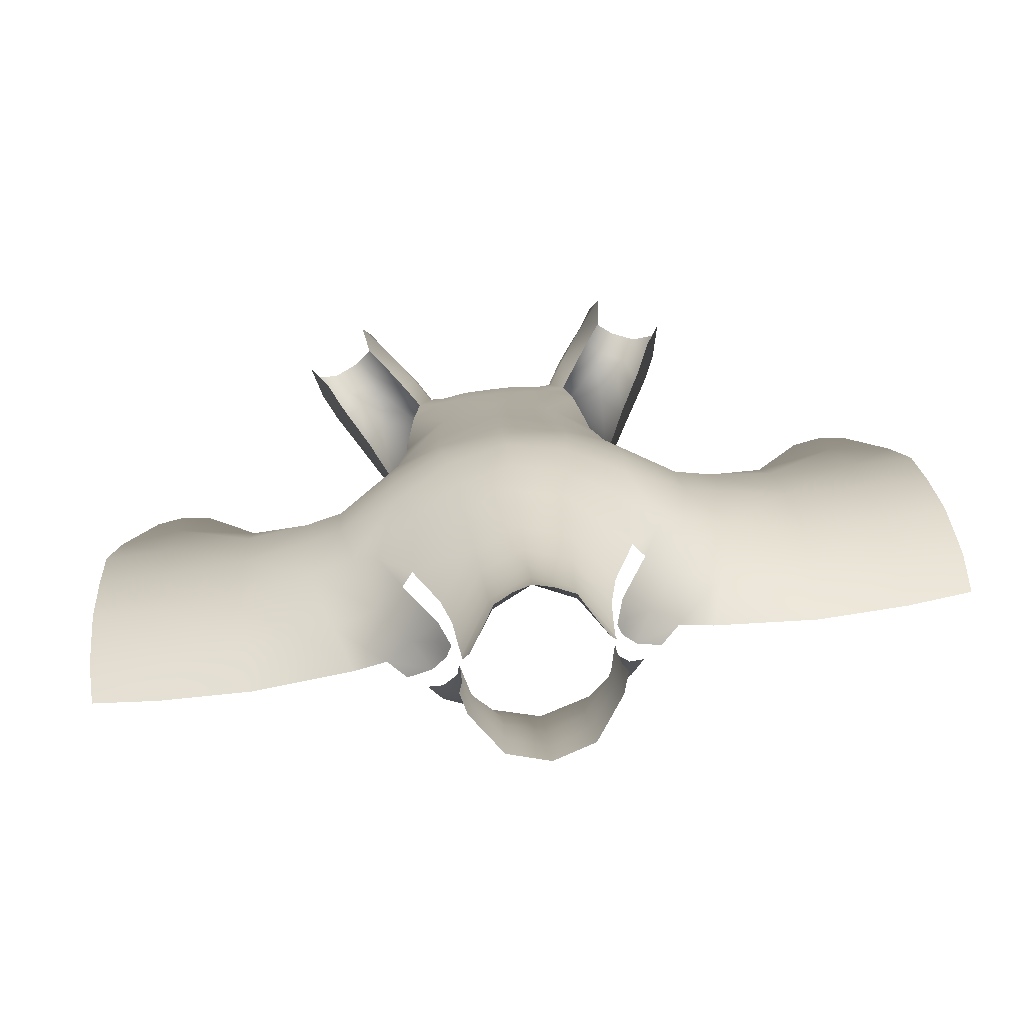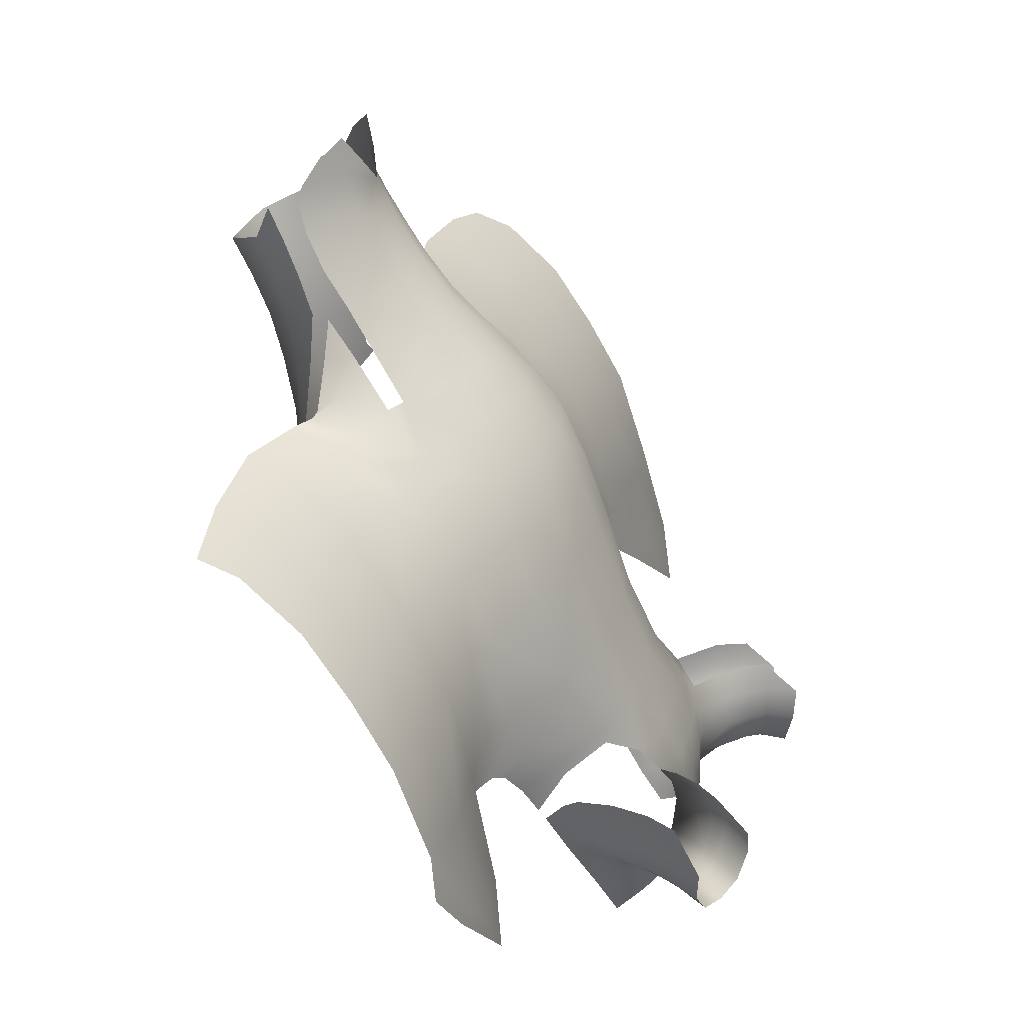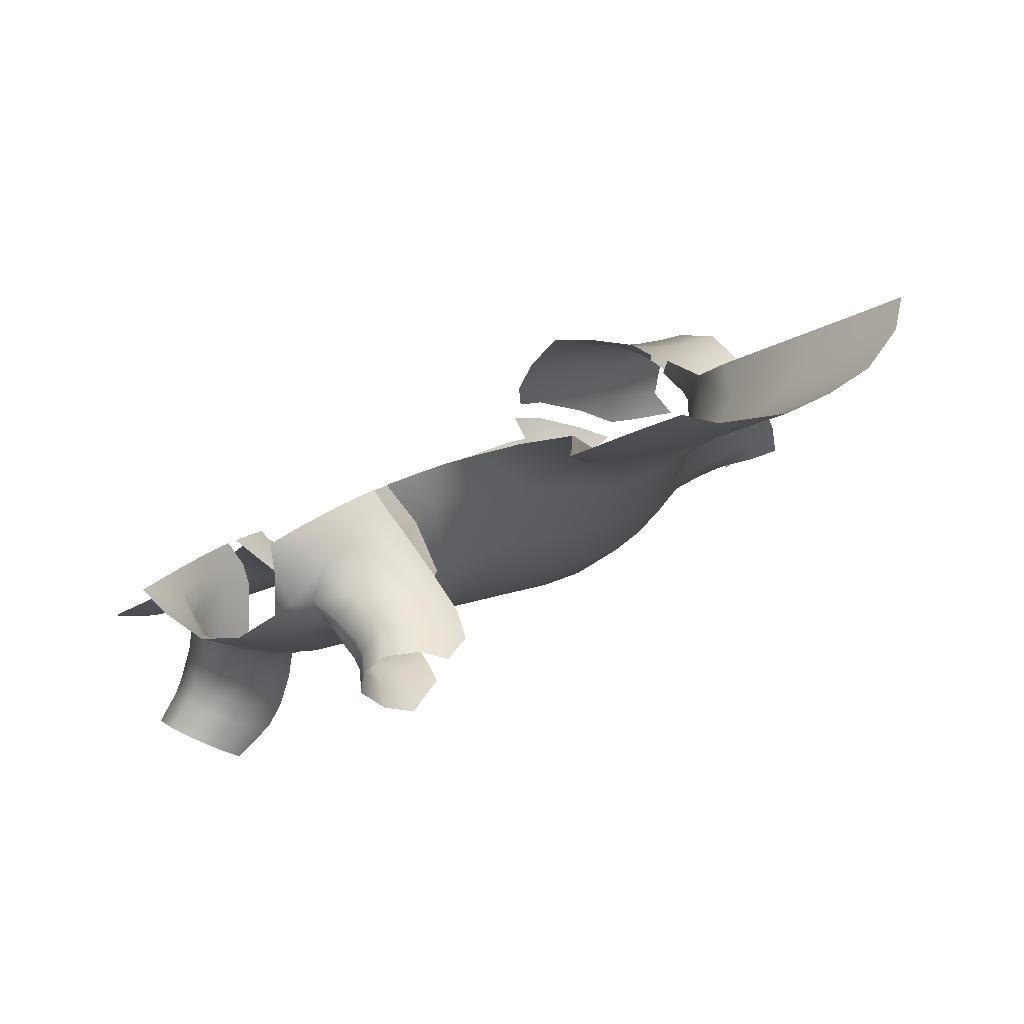
<metadata>
{"format":"obj","ext":"obj","renderer":"f3d","projection":"perspective","resolution":1024,"background":"white","views":[{"elev":78.6,"azim":172.7,"up":"+Z"},{"elev":28.5,"azim":-74.0,"up":"+Z"},{"elev":-18.1,"azim":-132.9,"up":"+Y"}]}
</metadata>
<code>
g pm0717_00_BodyDSkin
v 0.9456 1.476 0.7595
v 0.7972 1.582 0.825
v 0.9442 1.565 0.7882
v 0.7991 1.489 0.7909
v 0.9453 1.353 0.6526
v 0.6013 1.59 0.8414
v 0.8021 1.364 0.6781
v 0.9446 1.257 0.514
v 0.6085 1.493 0.8099
v 0.8004 1.257 0.5177
v 0.9449 1.173 0.3674
v 0.4198 1.468 0.7866
v 0.4613 1.331 0.6802
v 0.3849 1.569 0.8066
v 0.3136 1.556 0.7936
v 0.6202 1.368 0.6988
v 0.7994 1.171 0.3632
v 0.9347 1.102 0.1606
v 0.6188 1.251 0.524
v 0.3245 1.438 0.7701
v 0.796 1.086 0.1671
v 0.6145 1.167 0.3623
v 0.616 1.112 0.1486
v 0.4769 1.151 0.356
v 0.4794 1.227 0.524
v 0.8629 1.026 -0.01095
v 0.9339 1.093 0.05331
v 0.8907 1.052 -0.02747
v 0.8045 0.9921 -0.1372
v 0.8013 1.018 -0.01215
v 0.7345 1.025 -0.02113
v 0.7116 1.057 -0.04052
v 0.6234 1.128 0.0468
v 0.6274 1.129 0.04797
v 0.4897 1.14 0.02141
v 0.4751 1.116 0.162
v 0.3843 1.089 0.1476
v 0.3869 1.133 -0.01278
v 0.3941 1.132 0.3491
v 0.2498 1.001 0.197
v 0.3282 1.065 0.02618
v 0.3316 1.12 -0.04946
v 0.2933 1.044 -0.05213
v 0.2935 1.092 -0.1029
v 0.2711 1.058 -0.1665
v 0.2528 1 -0.06643
v 0.2236 0.9262 0.04339
v 0.1291 0.8817 0.1023
v 0.2262 0.9129 0.01909
v 0.2013 0.8393 -0.005178
v 0.3934 1.206 0.5153
v 0.1245 0.8112 -0.001239
v 0.1829 0.7945 -0.0603
v 0.3656 1.305 0.6771
v 0.2643 1.121 0.5327
v 0.2561 1.183 0.661
v 0.2637 1.066 0.3949
v 0.31 1.32 0.7396
v 0.1458 1.019 0.4248
v 0.1412 1.065 0.5538
v 0.1427 0.9547 0.2371
v -3.052e-07 0.9257 0.2643
v 0.1316 1.119 0.6736
v -3.051e-07 1.092 0.6769
v -3.052e-07 1.038 0.5626
v 0.1187 1.187 0.7677
v 0.2207 1.249 0.7558
v -3.052e-07 0.9925 0.441
v -0.1458 1.019 0.4248
v -0.1412 1.065 0.5538
v 0.2367 1.376 0.8204
v 0.1114 1.262 0.8492
v 0.2612 1.403 0.8092
v 0.2548 1.522 0.8149
v 0.1954 1.5 0.8936
v 0.2208 1.581 0.7621
v 0.2761 1.585 0.7209
v 0.1865 1.573 0.866
v 0.1967 1.542 0.8822
v 0.1723 1.565 0.9633
v 0.1002 1.365 0.9507
v 0.1843 1.463 0.913
v 0.1647 1.523 0.9947
v -3.051e-07 1.333 0.9608
v -3.052e-07 1.4 1.049
v 0.09348 1.429 1.037
v 0.08939 1.473 1.107
v 0.1586 1.576 1.07
v 0.08623 1.514 1.176
v 0.1536 1.615 1.15
v 0.1526 1.63 1.209
v -3.051e-07 1.233 0.8523
v -3.052e-07 1.443 1.118
v 0.08284 1.538 1.224
v -3.047e-07 1.505 1.234
v 0.138 1.627 1.25
v 0.08385 1.549 1.269
v 0.1117 1.596 1.304
v 0.08049 1.553 1.347
v 0.04058 1.524 1.288
v -3.051e-07 1.162 0.7736
v -0.1187 1.187 0.7677
v -3.051e-07 1.481 1.186
v -0.08623 1.514 1.176
v -0.1114 1.262 0.8492
v -0.1316 1.119 0.6736
v -0.08939 1.473 1.107
v -0.1002 1.365 0.9507
v -0.09348 1.429 1.037
v -0.1647 1.523 0.9947
v -0.1586 1.576 1.07
v -0.1843 1.463 0.913
v -0.1536 1.615 1.15
v -0.2367 1.376 0.8204
v -0.1526 1.63 1.209
v -0.08284 1.538 1.224
v -0.138 1.627 1.25
v -0.08385 1.549 1.269
v -0.04058 1.524 1.288
v -0.1117 1.596 1.304
v -0.08049 1.553 1.347
v -0.2207 1.249 0.7558
v -0.31 1.32 0.7396
v -0.2612 1.403 0.8092
v -0.2561 1.183 0.661
v -0.2643 1.121 0.5327
v -0.2637 1.066 0.3949
v -0.2498 1.001 0.197
v -0.3941 1.132 0.3491
v -0.3934 1.206 0.5153
v -0.3656 1.305 0.6771
v -0.4613 1.331 0.6802
v -0.3245 1.438 0.7701
v -0.1427 0.9547 0.2371
v -0.1291 0.8817 0.1023
v -0.4794 1.227 0.524
v -0.2548 1.522 0.8149
v -0.1954 1.5 0.8936
v -3.052e-07 0.8645 0.1314
v -0.1967 1.542 0.8822
v -0.1723 1.565 0.9633
v -0.1865 1.573 0.866
v -0.2208 1.581 0.7621
v -0.3136 1.556 0.7936
v -0.2761 1.585 0.7209
v -0.4198 1.468 0.7866
v -0.3849 1.569 0.8066
v -0.6013 1.59 0.8414
v -0.6085 1.493 0.8099
v -0.7991 1.489 0.7909
v -0.7972 1.582 0.825
v -0.9456 1.476 0.7595
v -0.9442 1.565 0.7882
v -0.9453 1.353 0.6526
v -0.8021 1.364 0.6781
v -0.9446 1.257 0.514
v -0.6202 1.368 0.6988
v -0.8004 1.257 0.5177
v -0.9449 1.173 0.3674
v -0.6188 1.251 0.524
v -0.7994 1.171 0.3632
v -0.9347 1.102 0.1606
v -0.4769 1.151 0.356
v -0.6145 1.167 0.3623
v -0.616 1.112 0.1486
v -0.796 1.086 0.1671
v -0.3843 1.089 0.1476
v -0.8629 1.026 -0.01095
v -0.9339 1.093 0.05331
v -0.8907 1.052 -0.02747
v -0.8045 0.9921 -0.1372
v -0.8013 1.018 -0.01215
v -0.7345 1.025 -0.02113
v -0.7116 1.057 -0.04052
v -0.6234 1.128 0.0468
v -0.6274 1.129 0.04797
v -0.4897 1.14 0.02141
v -0.4751 1.116 0.162
v -0.3869 1.133 -0.01278
v -0.3282 1.065 0.02618
v -0.3316 1.12 -0.04946
v -0.2933 1.044 -0.05213
v -0.2935 1.092 -0.1029
v -0.2711 1.058 -0.1665
v -0.2528 1 -0.06643
v -0.2236 0.9262 0.04339
v -0.2262 0.9129 0.01909
v -0.2013 0.8393 -0.005178
v -0.1245 0.8112 -0.001239
v -0.1829 0.7945 -0.0603
v -0.08666 0.8099 0.006808
v -0.06439 0.7706 -0.08498
v -3.052e-07 0.809 0.01888
v -0.1186 0.7778 -0.0876
v 0.08666 0.8099 0.006808
v 0.06438 0.7706 -0.08498
v -3.052e-07 0.7701 -0.0845
v -3.052e-07 0.7554 -0.1646
v 0.1186 0.7778 -0.0876
v -0.07125 0.7561 -0.1617
v 0.07125 0.7561 -0.1617
v -0.1562 0.771 -0.1099
v -0.1889 0.7203 -0.09045
v -0.2172 0.7471 -0.04136
v -0.2567 0.6926 -0.03213
v -0.1254 0.7634 -0.1595
v -0.08375 0.7519 -0.2556
v -0.2243 0.6706 -0.08208
v -0.2922 0.6447 -0.03633
v -0.2586 0.6258 -0.08557
v -0.3051 0.5638 -0.1096
v -0.2851 0.5649 -0.1735
v -0.218 0.6628 -0.1481
v -0.1516 0.7599 -0.1573
v -0.2486 0.6236 -0.151
v -0.1841 0.7065 -0.1542
v -0.1616 0.7661 -0.2314
v -0.266 0.639 -0.2239
v -0.2955 0.5837 -0.2459
v -0.3398 0.6111 -0.2738
v -0.2411 0.671 -0.2206
v -0.2859 0.6984 -0.2539
v -0.3105 0.6662 -0.2547
v -0.393 0.6367 -0.2667
v -0.2042 0.7114 -0.2245
v -0.3635 0.6969 -0.2499
v -0.1376 0.7624 -0.2416
v -0.2413 0.7416 -0.2654
v -0.1851 0.7916 -0.293
v -0.2894 0.788 -0.2688
v -0.4101 0.7187 -0.1942
v -0.438 0.6487 -0.2099
v -0.3375 0.732 -0.2525
v -0.426 0.7229 -0.1247
v -0.4489 0.6437 -0.1414
v -0.4094 0.7105 -0.05903
v -0.3772 0.778 -0.05544
v -0.3819 0.771 -0.1974
v -0.3962 0.7852 -0.1234
v -0.3429 0.8707 -0.1505
v -0.3224 0.8726 -0.0825
v -0.2942 0.9492 -0.1863
v -0.274 0.9657 -0.1236
v -0.2617 1.001 -0.1494
v -0.3324 0.8432 -0.2198
v -0.2806 0.9127 -0.2531
v -0.2761 0.9853 -0.2054
v -0.2614 1.043 -0.1937
v -0.2497 0.994 -0.2729
v -0.2618 0.9454 -0.2763
v -0.2337 0.9268 -0.371
v -0.2367 0.8512 -0.3002
v -0.2212 0.8894 -0.3428
v -0.1638 0.7824 -0.3309
v -0.1939 0.8202 -0.397
v -0.2304 0.8763 -0.4404
v -0.1306 0.7619 -0.3477
v -3.052e-07 0.7461 -0.2612
v -3.051e-07 0.74 -0.3427
v 0.1306 0.7619 -0.3477
v 0.08375 0.7519 -0.2556
v 0.1254 0.7634 -0.1595
v 0.1376 0.7624 -0.2416
v 0.1562 0.771 -0.1099
v 0.1889 0.7203 -0.09045
v 0.2172 0.7471 -0.04136
v 0.2567 0.6926 -0.03213
v 0.1516 0.7599 -0.1573
v 0.1616 0.7661 -0.2314
v 0.1638 0.7824 -0.3309
v 0.1939 0.8202 -0.397
v 0.2243 0.6706 -0.08208
v 0.2922 0.6447 -0.03633
v 0.1841 0.7065 -0.1542
v 0.2586 0.6258 -0.08557
v 0.3051 0.5638 -0.1096
v 0.2851 0.5649 -0.1735
v 0.218 0.6628 -0.1481
v 0.2486 0.6236 -0.151
v 0.2411 0.671 -0.2206
v 0.266 0.639 -0.2239
v 0.2859 0.6984 -0.2539
v 0.2955 0.5837 -0.2459
v 0.3398 0.6111 -0.2738
v 0.2042 0.7114 -0.2245
v 0.3105 0.6662 -0.2547
v 0.393 0.6367 -0.2667
v 0.2413 0.7416 -0.2654
v 0.3635 0.6969 -0.2499
v 0.1851 0.7916 -0.293
v 0.2894 0.788 -0.2688
v 0.2367 0.8512 -0.3002
v 0.2212 0.8894 -0.3428
v 0.4101 0.7187 -0.1942
v 0.438 0.6487 -0.2099
v 0.3375 0.732 -0.2525
v 0.2806 0.9127 -0.2531
v 0.2337 0.9268 -0.371
v 0.2304 0.8763 -0.4404
v 0.2618 0.9454 -0.2763
v 0.2942 0.9492 -0.1863
v 0.2497 0.994 -0.2729
v 0.3324 0.8432 -0.2198
v 0.3819 0.771 -0.1974
v 0.2761 0.9853 -0.2054
v 0.2614 1.043 -0.1937
v 0.2617 1.001 -0.1494
v 0.274 0.9657 -0.1236
v 0.3224 0.8726 -0.0825
v 0.3429 0.8707 -0.1505
v 0.3772 0.778 -0.05544
v 0.426 0.7229 -0.1247
v 0.4489 0.6437 -0.1414
v 0.4094 0.7105 -0.05903
v 0.3962 0.7852 -0.1234
v -2.266e-31 1.802 0.9952
v 0.09184 1.812 1.095
v -2.853e-31 1.836 1.07
v 0.08793 1.772 1.011
v -8.011e-11 1.764 0.9029
v 0.1471 1.696 1.035
v 0.1561 1.729 1.131
v 0.08489 1.735 0.9185
v -4.94e-11 1.732 0.8051
v 0.08541 1.708 0.817
v 2.933e-11 1.702 0.6791
v 0.1437 1.668 0.9447
v 0.159 1.635 1.052
v 0.1599 1.666 1.135
v 0.1671 1.694 1.206
v 0.1615 1.605 0.9661
v 0.1683 1.612 0.8583
v 0.1475 1.653 0.8419
v 0.2014 1.614 0.7412
v 0.09713 1.68 0.6942
v 0.1718 1.638 0.7238
v 0.2356 1.608 0.7033
v 0.2058 1.635 0.6698
v 0.1119 1.664 0.6263
v 2.587e-32 1.691 0.6042
v -2.266e-31 1.802 0.9952
v -2.853e-31 1.836 1.07
v -0.09184 1.812 1.095
v -0.08793 1.772 1.011
v -8.011e-11 1.764 0.9029
v -0.1471 1.696 1.035
v -0.1561 1.729 1.131
v -0.08489 1.735 0.9185
v -4.94e-11 1.732 0.8051
v -0.08541 1.708 0.817
v 2.933e-11 1.702 0.6791
v -0.1437 1.668 0.9447
v -0.159 1.635 1.052
v -0.1599 1.666 1.135
v -0.1671 1.694 1.206
v -0.1615 1.605 0.9661
v -0.1683 1.612 0.8583
v -0.1475 1.653 0.8419
v -0.2014 1.614 0.7412
v -0.09713 1.68 0.6942
v -0.1718 1.638 0.7238
v -0.2356 1.608 0.7033
v -0.2058 1.635 0.6698
v -0.1119 1.664 0.6263
v 2.587e-32 1.691 0.6042
g pm0717_00_BodyDSkin_0
f 3 2 1
f 2 4 1
f 1 4 5
f 2 6 4
f 4 7 5
f 5 7 8
f 6 9 4
f 4 9 7
f 7 10 8
f 8 10 11
f 9 6 12
f 9 12 13
f 6 14 12
f 14 15 12
f 9 16 7
f 7 16 10
f 16 9 13
f 10 17 11
f 11 17 18
f 16 19 10
f 16 13 19
f 10 19 17
f 13 12 20
f 15 20 12
f 17 21 18
f 19 22 17
f 17 22 21
f 22 23 21
f 22 19 24
f 23 22 24
f 13 25 19
f 19 25 24
f 26 18 21
f 27 18 26
f 28 27 26
f 29 28 26
f 30 26 21
f 26 30 29
f 31 30 21
f 29 30 31
f 23 31 21
f 31 32 29
f 31 33 32
f 31 23 33
f 23 34 33
f 35 34 23
f 36 35 23
f 36 23 24
f 35 36 37
f 36 24 37
f 38 35 37
f 24 39 37
f 37 39 40
f 39 24 25
f 38 37 41
f 41 37 40
f 38 41 42
f 42 41 43
f 44 42 43
f 43 45 44
f 43 46 45
f 43 41 47
f 43 47 46
f 41 40 47
f 47 40 48
f 49 46 47
f 49 47 50
f 50 47 48
f 51 39 25
f 51 25 13
f 50 48 52
f 52 53 50
f 54 51 13
f 54 13 20
f 51 55 39
f 54 56 51
f 56 55 51
f 39 57 40
f 55 57 39
f 20 58 54
f 54 58 56
f 40 57 59
f 55 60 57
f 60 59 57
f 40 61 48
f 40 59 61
f 61 62 48
f 61 59 62
f 56 63 55
f 63 60 55
f 60 63 64
f 65 59 60
f 65 60 64
f 63 56 66
f 64 63 66
f 58 67 56
f 56 67 66
f 59 68 62
f 65 68 59
f 68 65 69
f 68 69 62
f 70 65 64
f 69 65 70
f 58 71 67
f 67 72 66
f 67 71 72
f 58 73 71
f 20 73 58
f 74 73 20
f 15 74 20
f 75 73 74
f 15 76 74
f 15 77 76
f 74 76 78
f 79 75 74
f 79 74 78
f 75 79 80
f 79 78 80
f 72 71 81
f 71 82 81
f 82 83 81
f 72 81 84
f 84 81 85
f 83 86 81
f 81 86 85
f 87 86 83
f 85 86 87
f 88 87 83
f 87 88 89
f 88 90 89
f 90 91 89
f 92 72 84
f 66 72 92
f 93 85 87
f 93 87 89
f 91 94 89
f 94 95 89
f 91 96 94
f 96 97 94
f 94 97 95
f 97 96 98
f 97 98 99
f 97 99 100
f 97 100 95
f 101 66 92
f 101 64 66
f 102 101 92
f 64 101 102
f 103 93 89
f 95 103 89
f 93 103 104
f 103 95 104
f 105 102 92
f 105 92 84
f 106 64 102
f 106 70 64
f 107 93 104
f 85 93 107
f 108 84 85
f 108 105 84
f 109 85 107
f 109 108 85
f 109 107 110
f 109 110 108
f 107 111 110
f 111 107 104
f 110 112 108
f 113 111 104
f 112 114 108
f 114 105 108
f 115 113 104
f 116 115 104
f 95 116 104
f 117 115 116
f 118 116 95
f 118 117 116
f 119 118 95
f 117 118 120
f 121 118 119
f 120 118 121
f 114 122 105
f 105 122 102
f 114 123 122
f 124 123 114
f 122 125 102
f 122 123 125
f 125 106 102
f 106 125 126
f 70 106 126
f 70 126 127
f 69 70 127
f 127 128 69
f 127 126 129
f 127 129 128
f 126 125 130
f 126 130 129
f 123 131 125
f 125 131 130
f 130 131 132
f 123 133 131
f 124 133 123
f 132 131 133
f 69 128 134
f 134 128 135
f 69 134 62
f 62 134 135
f 129 130 136
f 136 130 132
f 124 137 133
f 124 138 137
f 139 62 135
f 62 139 48
f 138 140 137
f 140 138 141
f 142 140 141
f 137 140 142
f 143 137 142
f 143 144 137
f 137 144 133
f 145 144 143
f 133 144 146
f 144 147 146
f 146 132 133
f 147 148 146
f 148 149 146
f 146 149 132
f 149 148 150
f 148 151 150
f 150 151 152
f 151 153 152
f 150 152 154
f 155 150 154
f 149 150 155
f 155 154 156
f 149 157 132
f 157 149 155
f 158 155 156
f 157 155 158
f 158 156 159
f 132 157 160
f 160 157 158
f 136 132 160
f 161 158 159
f 160 158 161
f 161 159 162
f 136 160 163
f 163 129 136
f 164 160 161
f 160 164 163
f 164 165 163
f 164 161 166
f 166 161 162
f 165 164 166
f 129 163 167
f 129 167 128
f 162 168 166
f 162 169 168
f 169 170 168
f 170 171 168
f 168 172 166
f 172 168 171
f 172 173 166
f 172 171 173
f 173 165 166
f 174 173 171
f 175 173 174
f 165 173 175
f 176 165 175
f 176 177 165
f 177 178 165
f 178 177 167
f 165 178 163
f 163 178 167
f 177 179 167
f 167 179 180
f 180 179 181
f 167 180 128
f 180 181 182
f 181 183 182
f 184 182 183
f 185 182 184
f 128 180 186
f 180 182 186
f 186 182 185
f 185 187 186
f 128 186 135
f 186 187 188
f 186 188 135
f 135 188 189
f 190 189 188
f 189 191 135
f 135 191 139
f 191 189 192
f 191 193 139
f 193 191 192
f 194 189 190
f 192 189 194
f 193 195 139
f 195 48 139
f 195 52 48
f 195 193 196
f 52 195 196
f 197 193 192
f 193 197 196
f 197 192 198
f 196 197 198
f 52 196 199
f 52 199 53
f 192 194 200
f 192 200 198
f 199 196 201
f 201 196 198
f 194 190 202
f 202 190 203
f 203 190 204
f 203 204 205
f 194 206 200
f 194 202 206
f 200 207 198
f 200 206 207
f 208 203 205
f 208 205 209
f 210 208 209
f 210 209 211
f 211 212 210
f 208 210 213
f 208 213 203
f 214 202 203
f 206 202 214
f 212 215 210
f 210 215 213
f 216 214 203
f 213 216 203
f 206 214 217
f 214 216 217
f 215 212 218
f 212 219 218
f 219 220 218
f 213 215 221
f 213 221 216
f 215 218 221
f 222 221 218
f 220 223 218
f 223 222 218
f 220 224 223
f 221 225 216
f 216 225 217
f 221 222 225
f 224 226 223
f 223 226 222
f 227 206 217
f 206 227 207
f 225 228 217
f 222 228 225
f 228 229 217
f 217 229 227
f 230 228 222
f 228 230 229
f 231 226 224
f 232 231 224
f 226 233 222
f 233 230 222
f 231 232 234
f 232 235 234
f 235 236 234
f 234 236 237
f 231 238 226
f 238 233 226
f 231 234 238
f 239 234 237
f 234 239 238
f 239 237 240
f 239 240 238
f 237 241 240
f 240 241 242
f 241 243 242
f 242 243 244
f 238 245 233
f 240 245 238
f 245 240 242
f 245 230 233
f 230 245 246
f 246 245 242
f 247 242 244
f 248 247 244
f 248 249 247
f 242 247 250
f 247 249 250
f 246 242 250
f 250 249 251
f 252 230 246
f 230 252 229
f 246 250 253
f 253 250 251
f 246 253 252
f 229 252 254
f 252 253 254
f 229 254 227
f 253 251 255
f 254 253 255
f 251 256 255
f 257 254 255
f 227 254 257
f 207 227 257
f 207 257 258
f 257 259 258
f 207 258 198
f 259 260 258
f 258 261 198
f 260 261 258
f 261 201 198
f 262 201 261
f 262 199 201
f 263 261 260
f 263 262 261
f 264 199 262
f 53 199 264
f 53 264 265
f 53 265 266
f 266 265 267
f 264 262 268
f 264 268 265
f 268 262 269
f 262 263 269
f 270 263 260
f 270 260 271
f 265 272 267
f 267 272 273
f 268 274 265
f 274 268 269
f 272 275 273
f 273 275 276
f 277 276 275
f 278 272 265
f 275 272 278
f 274 278 265
f 279 277 275
f 279 275 278
f 280 278 274
f 279 278 280
f 277 279 281
f 281 279 280
f 280 282 281
f 283 277 281
f 284 283 281
f 285 280 274
f 282 280 285
f 285 274 269
f 286 284 281
f 282 286 281
f 287 284 286
f 288 285 269
f 288 282 285
f 289 287 286
f 289 286 282
f 290 288 269
f 290 269 263
f 270 290 263
f 288 291 282
f 291 288 290
f 292 290 270
f 292 291 290
f 293 292 270
f 293 270 271
f 289 294 287
f 294 295 287
f 296 289 282
f 291 296 282
f 291 292 297
f 293 297 292
f 298 293 271
f 299 298 271
f 300 293 298
f 300 297 293
f 301 297 300
f 302 300 298
f 303 291 297
f 291 303 296
f 303 297 301
f 296 304 289
f 304 294 289
f 303 304 296
f 302 305 300
f 305 301 300
f 302 306 305
f 305 306 307
f 301 305 307
f 308 301 307
f 308 309 301
f 310 303 301
f 309 310 301
f 303 310 304
f 309 311 310
f 312 294 304
f 295 294 312
f 313 295 312
f 314 313 312
f 314 312 311
f 311 315 310
f 310 315 304
f 312 315 311
f 315 312 304
f 318 317 316
f 317 319 316
f 316 319 320
f 321 319 317
f 322 321 317
f 319 323 320
f 319 321 323
f 320 323 324
f 323 325 324
f 324 325 326
f 321 327 323
f 323 327 325
f 328 321 322
f 321 328 327
f 329 328 322
f 322 330 329
f 328 331 327
f 331 332 327
f 332 333 327
f 327 333 325
f 333 332 334
f 325 335 326
f 335 325 333
f 336 333 334
f 336 335 333
f 336 334 337
f 338 336 337
f 335 336 338
f 339 335 338
f 335 339 326
f 339 340 326
f 343 342 341
f 344 343 341
f 344 341 345
f 344 346 343
f 346 347 343
f 348 344 345
f 346 344 348
f 348 345 349
f 350 348 349
f 350 349 351
f 352 346 348
f 352 348 350
f 346 353 347
f 353 346 352
f 353 354 347
f 355 347 354
f 356 353 352
f 357 356 352
f 358 357 352
f 358 352 350
f 357 358 359
f 360 350 351
f 350 360 358
f 358 361 359
f 360 361 358
f 359 361 362
f 361 363 362
f 361 360 363
f 360 364 363
f 364 360 351
f 365 364 351

</code>
